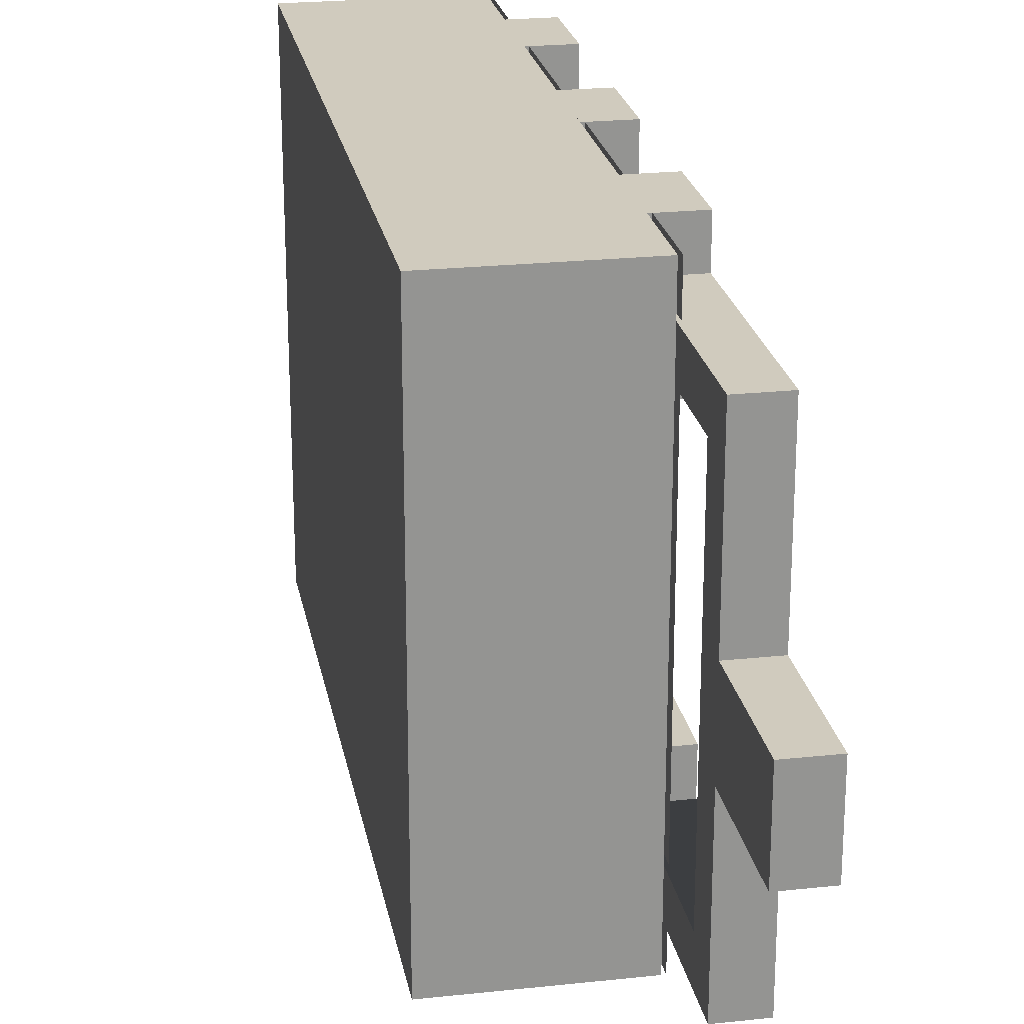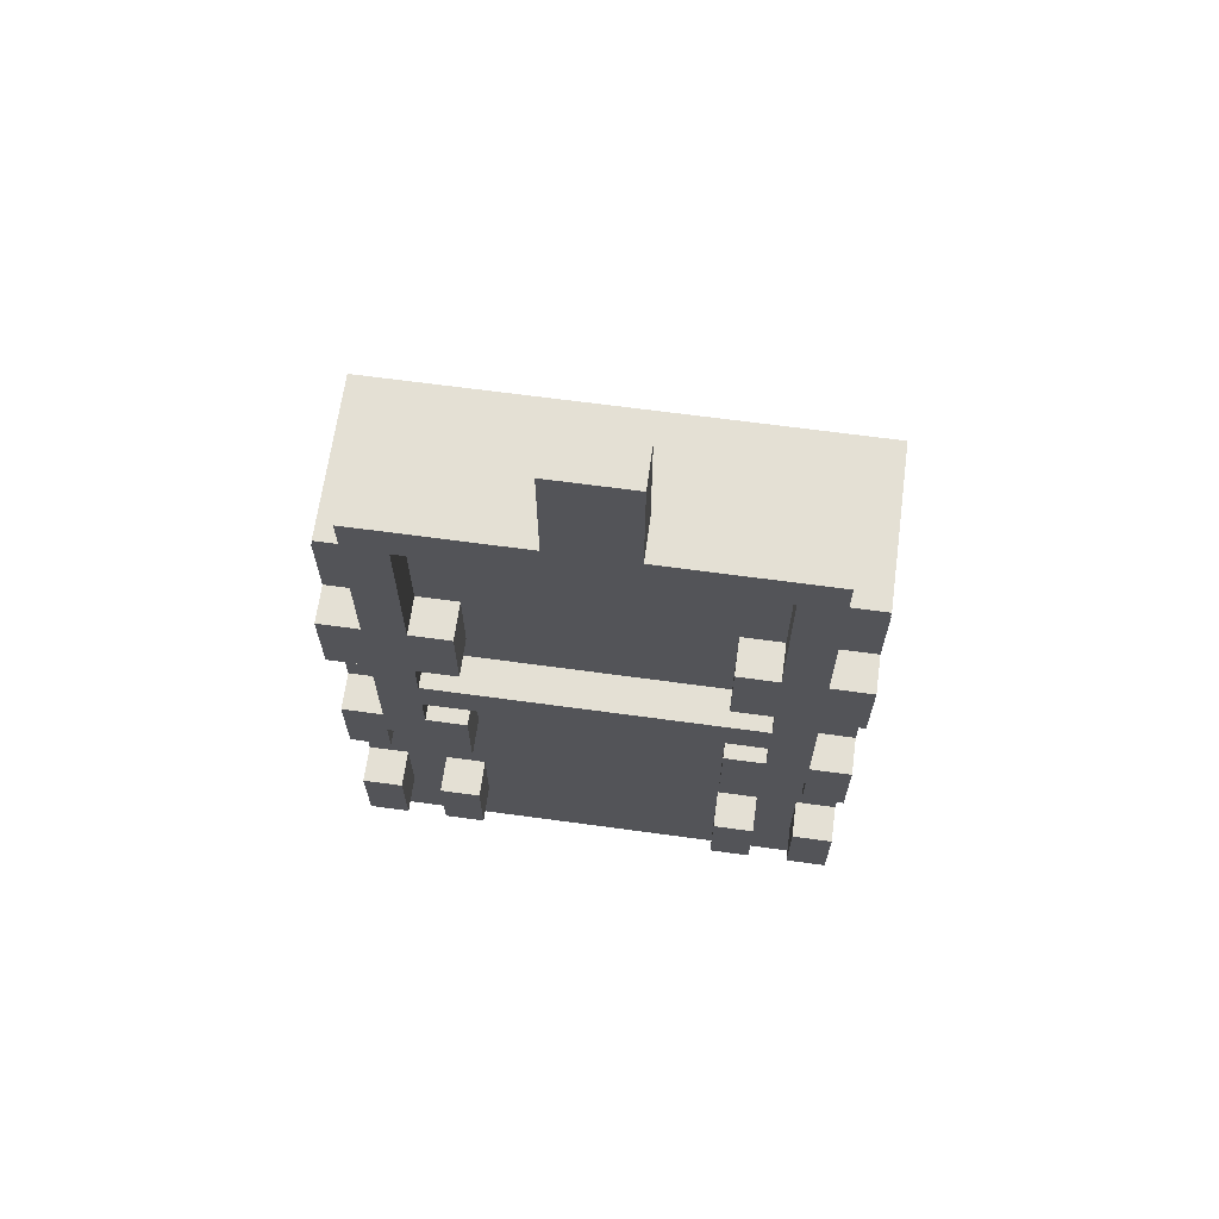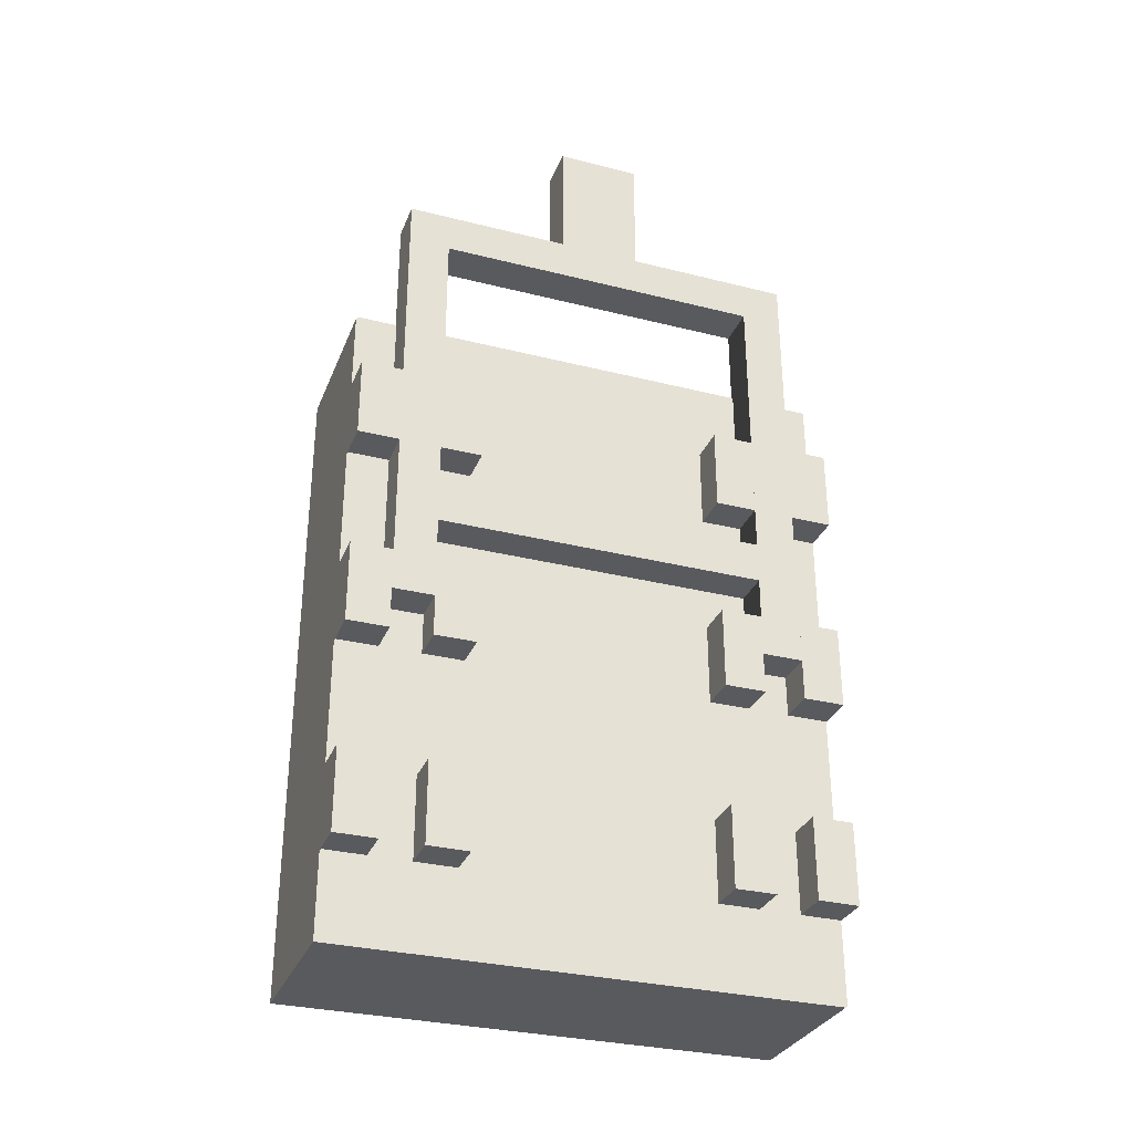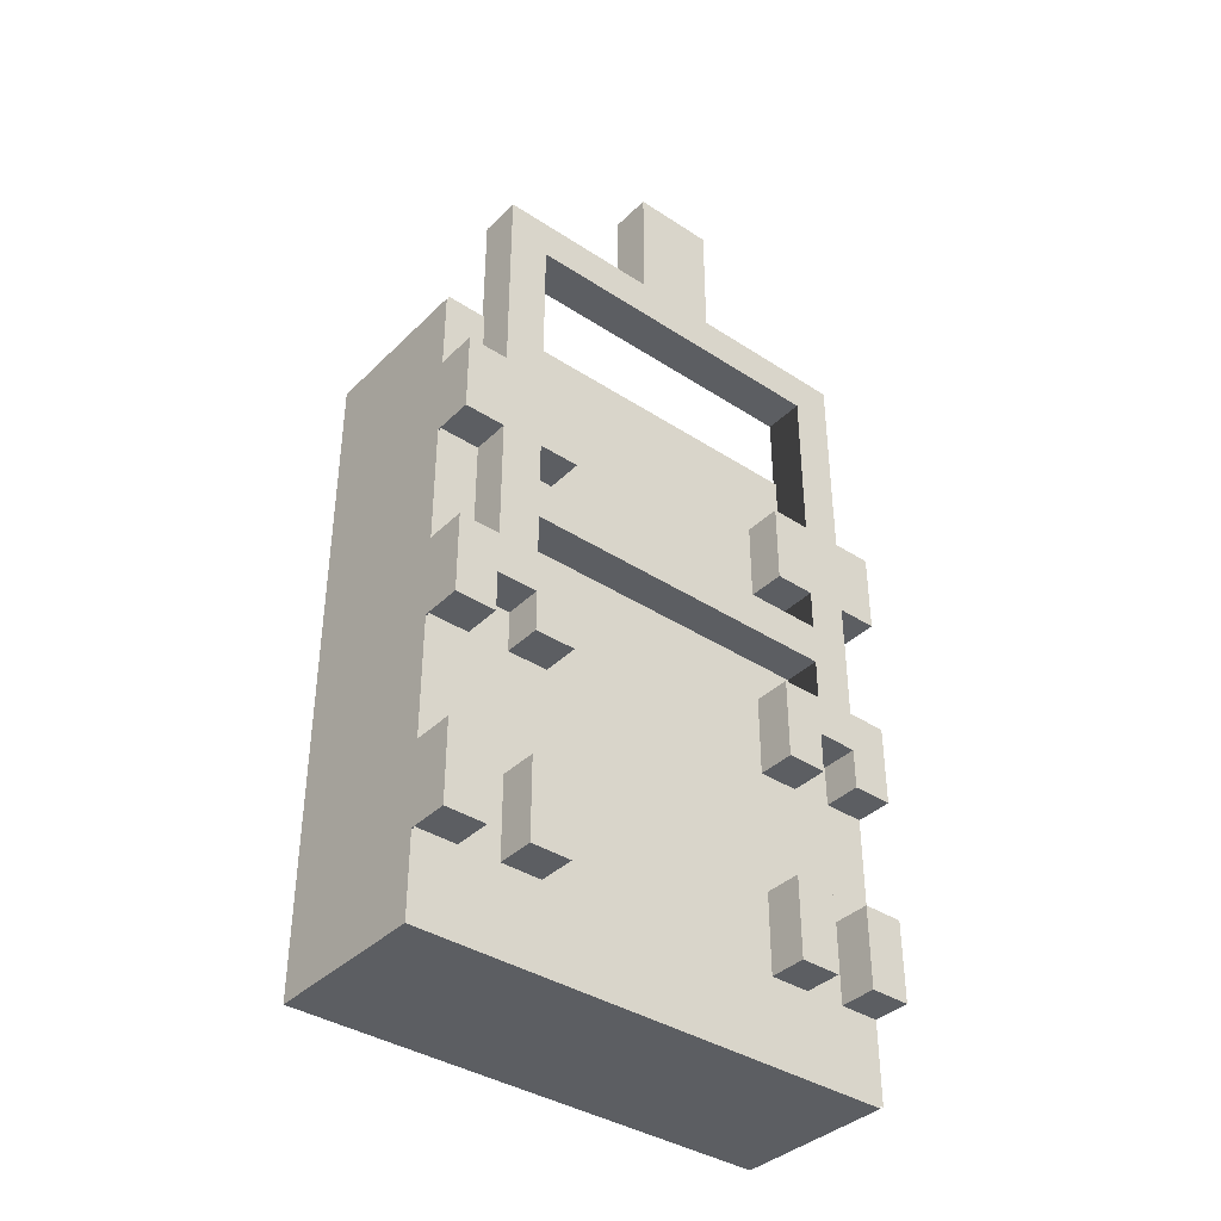
<metadata>
{"format":"obj","ext":"obj","renderer":"f3d","projection":"perspective","resolution":1024,"background":"white","views":[{"elev":23.3,"azim":169.7,"up":"+Z"},{"elev":66.0,"azim":-82.2,"up":"+Y"},{"elev":-31.3,"azim":-109.7,"up":"+Y"},{"elev":-38.1,"azim":-129.5,"up":"+Y"}]}
</metadata>
<code>
g Union1
v -0.375 0.25 1
v -0.375 0.75 1
v -0.625 0.25 1
v -0.625 0.75 1
v -0.375 0.75 0.75
v -0.375 0.75 1
v -0.375 0.25 0.75
v -0.375 0.25 1
v -0.625 0.75 0.75
v -0.625 0.75 1
v -0.375 0.75 0.75
v -0.375 0.75 1
v -0.625 0.25 0.75
v -0.625 0.25 1
v -0.625 0.75 0.75
v -0.625 0.75 1
v -0.375 0.25 0.75
v -0.375 0.25 1
v -0.625 0.25 0.75
v -0.625 0.25 1
v -0.375 -2.25 1.5
v -0.375 -1.75 1.5
v -0.625 -2.25 1.5
v -0.625 -1.75 1.5
v -0.375 -1.75 1.25
v -0.375 -1.75 1.5
v -0.375 -2.25 1.25
v -0.375 -2.25 1.5
v -0.625 -1.75 1.25
v -0.625 -1.75 1.5
v -0.375 -1.75 1.25
v -0.375 -1.75 1.5
v -0.625 -2.25 1.25
v -0.625 -2.25 1.5
v -0.625 -1.75 1.25
v -0.625 -1.75 1.5
v -0.375 -2.25 1.25
v -0.375 -2.25 1.5
v -0.625 -2.25 1.25
v -0.625 -2.25 1.5
v -0.375 -1 -0.75
v -0.375 -0.5 -0.75
v -0.625 -1 -0.75
v -0.625 -0.5 -0.75
v -0.375 -0.5 -1
v -0.375 -0.5 -0.75
v -0.375 -1 -1
v -0.375 -1 -0.75
v -0.625 -0.5 -1
v -0.625 -0.5 -0.75
v -0.375 -0.5 -1
v -0.375 -0.5 -0.75
v -0.625 -1 -1
v -0.625 -1 -0.75
v -0.625 -0.5 -1
v -0.625 -0.5 -0.75
v -0.375 -1 -1
v -0.375 -1 -0.75
v -0.625 -1 -1
v -0.625 -1 -0.75
v -0.375 0.25 -1.25
v -0.375 0.75 -1.25
v -0.625 0.25 -1.25
v -0.625 0.75 -1.25
v -0.375 0.75 -1.5
v -0.375 0.75 -1.25
v -0.375 0.25 -1.5
v -0.375 0.25 -1.25
v -0.625 0.75 -1.5
v -0.625 0.75 -1.25
v -0.375 0.75 -1.5
v -0.375 0.75 -1.25
v -0.625 0.25 -1.5
v -0.625 0.25 -1.25
v -0.625 0.75 -1.5
v -0.625 0.75 -1.25
v -0.375 0.25 -1.5
v -0.375 0.25 -1.25
v -0.625 0.25 -1.5
v -0.625 0.25 -1.25
v -0.375 -1 1.5
v -0.375 -0.5 1.5
v -0.625 -1 1.5
v -0.625 -0.5 1.5
v -0.375 -0.5 1.25
v -0.375 -0.5 1.5
v -0.375 -1 1.25
v -0.375 -1 1.5
v -0.625 -0.5 1.25
v -0.625 -0.5 1.5
v -0.375 -0.5 1.25
v -0.375 -0.5 1.5
v -0.625 -1 1.25
v -0.625 -1 1.5
v -0.625 -0.5 1.25
v -0.625 -0.5 1.5
v -0.375 -1 1.25
v -0.375 -1 1.5
v -0.625 -1 1.25
v -0.625 -1 1.5
v -0.375 0.25 1.5
v -0.375 0.75 1.5
v -0.625 0.25 1.5
v -0.625 0.75 1.5
v -0.375 0.75 1.25
v -0.375 0.75 1.5
v -0.375 0.25 1.25
v -0.375 0.25 1.5
v -0.625 0.75 1.25
v -0.625 0.75 1.5
v -0.375 0.75 1.25
v -0.375 0.75 1.5
v -0.625 0.25 1.25
v -0.625 0.25 1.5
v -0.625 0.75 1.25
v -0.625 0.75 1.5
v -0.375 0.25 1.25
v -0.375 0.25 1.5
v -0.625 0.25 1.25
v -0.625 0.25 1.5
v -0.375 -1 1
v -0.375 -0.5 1
v -0.625 -1 1
v -0.625 -0.5 1
v -0.375 -0.5 0.75
v -0.375 -0.5 1
v -0.375 -1 0.75
v -0.375 -1 1
v -0.625 -0.5 0.75
v -0.625 -0.5 1
v -0.375 -0.5 0.75
v -0.375 -0.5 1
v -0.625 -1 0.75
v -0.625 -1 1
v -0.625 -0.5 0.75
v -0.625 -0.5 1
v -0.375 -1 0.75
v -0.375 -1 1
v -0.625 -1 0.75
v -0.625 -1 1
v -0.375 -1 -1.25
v -0.375 -0.5 -1.25
v -0.625 -1 -1.25
v -0.625 -0.5 -1.25
v -0.375 -0.5 -1.5
v -0.375 -0.5 -1.25
v -0.375 -1 -1.5
v -0.375 -1 -1.25
v -0.625 -0.5 -1.5
v -0.625 -0.5 -1.25
v -0.375 -0.5 -1.5
v -0.375 -0.5 -1.25
v -0.625 -1 -1.5
v -0.625 -1 -1.25
v -0.625 -0.5 -1.5
v -0.625 -0.5 -1.25
v -0.375 -1 -1.5
v -0.375 -1 -1.25
v -0.625 -1 -1.5
v -0.625 -1 -1.25
v -0.375 0.25 -0.75
v -0.375 0.75 -0.75
v -0.625 0.25 -0.75
v -0.625 0.75 -0.75
v -0.375 0.75 -1
v -0.375 0.75 -0.75
v -0.375 0.25 -1
v -0.375 0.25 -0.75
v -0.625 0.75 -1
v -0.625 0.75 -0.75
v -0.375 0.75 -1
v -0.375 0.75 -0.75
v -0.625 0.25 -1
v -0.625 0.25 -0.75
v -0.625 0.75 -1
v -0.625 0.75 -0.75
v -0.375 0.25 -1
v -0.375 0.25 -0.75
v -0.625 0.25 -1
v -0.625 0.25 -0.75
v -0.375 -2.25 -1.25
v -0.375 -1.75 -1.25
v -0.625 -2.25 -1.25
v -0.625 -1.75 -1.25
v -0.375 -1.75 -1.5
v -0.375 -1.75 -1.25
v -0.375 -2.25 -1.5
v -0.375 -2.25 -1.25
v -0.625 -1.75 -1.5
v -0.625 -1.75 -1.25
v -0.375 -1.75 -1.5
v -0.375 -1.75 -1.25
v -0.625 -2.25 -1.5
v -0.625 -2.25 -1.25
v -0.625 -1.75 -1.5
v -0.625 -1.75 -1.25
v -0.375 -2.25 -1.5
v -0.375 -2.25 -1.25
v -0.625 -2.25 -1.5
v -0.625 -2.25 -1.25
v -0.375 -2.25 -0.75
v -0.375 -1.75 -0.75
v -0.625 -2.25 -0.75
v -0.625 -1.75 -0.75
v -0.375 -1.75 -1
v -0.375 -1.75 -0.75
v -0.375 -2.25 -1
v -0.375 -2.25 -0.75
v -0.625 -1.75 -1
v -0.625 -1.75 -0.75
v -0.375 -1.75 -1
v -0.375 -1.75 -0.75
v -0.625 -2.25 -1
v -0.625 -2.25 -0.75
v -0.625 -1.75 -1
v -0.625 -1.75 -0.75
v -0.375 -2.25 -1
v -0.375 -2.25 -0.75
v -0.625 -2.25 -1
v -0.625 -2.25 -0.75
v -0.375 -2.25 1
v -0.375 -1.75 1
v -0.625 -2.25 1
v -0.625 -1.75 1
v -0.375 -1.75 0.75
v -0.375 -1.75 1
v -0.375 -2.25 0.75
v -0.375 -2.25 1
v -0.625 -1.75 0.75
v -0.625 -1.75 1
v -0.375 -1.75 0.75
v -0.375 -1.75 1
v -0.625 -2.25 0.75
v -0.625 -2.25 1
v -0.625 -1.75 0.75
v -0.625 -1.75 1
v -0.375 -2.25 0.75
v -0.375 -2.25 1
v -0.625 -2.25 0.75
v -0.625 -2.25 1
v -0.625 0.25 0.75
v -0.625 0.75 0.75
v -0.375 0.25 0.75
v -0.375 0.75 0.75
v -0.625 -2.25 0.75
v -0.625 -1.75 0.75
v -0.375 -2.25 0.75
v -0.375 -1.75 0.75
v -0.625 -2.25 -1
v -0.625 -1.75 -1
v -0.375 -2.25 -1
v -0.375 -1.75 -1
v -0.625 -2.25 -1.5
v -0.625 -1.75 -1.5
v -0.375 -2.25 -1.5
v -0.375 -1.75 -1.5
v -0.625 0.25 -1
v -0.625 0.75 -1
v -0.375 0.25 -1
v -0.375 0.75 -1
v -0.625 -1 -1.5
v -0.625 -0.5 -1.5
v -0.375 -1 -1.5
v -0.375 -0.5 -1.5
v -0.625 -1 0.75
v -0.625 -0.5 0.75
v -0.375 -1 0.75
v -0.375 -0.5 0.75
v -0.625 0.25 1.25
v -0.625 0.75 1.25
v -0.375 0.25 1.25
v -0.375 0.75 1.25
v -0.625 -1 1.25
v -0.625 -0.5 1.25
v -0.375 -1 1.25
v -0.375 -0.5 1.25
v -0.625 0.25 -1.5
v -0.625 0.75 -1.5
v -0.375 0.25 -1.5
v -0.375 0.75 -1.5
v -0.625 -1 -1
v -0.625 -0.5 -1
v -0.375 -1 -1
v -0.375 -0.5 -1
v -0.625 -2.25 1.25
v -0.625 -1.75 1.25
v -0.375 -2.25 1.25
v -0.375 -1.75 1.25
f 1 2 3
f 2 4 3
f 5 6 7
f 6 8 7
f 9 10 11
f 10 12 11
f 13 14 15
f 14 16 15
f 17 18 19
f 18 20 19
f 21 22 23
f 22 24 23
f 25 26 27
f 26 28 27
f 29 30 31
f 30 32 31
f 33 34 35
f 34 36 35
f 37 38 39
f 38 40 39
f 41 42 43
f 42 44 43
f 45 46 47
f 46 48 47
f 49 50 51
f 50 52 51
f 53 54 55
f 54 56 55
f 57 58 59
f 58 60 59
f 61 62 63
f 62 64 63
f 65 66 67
f 66 68 67
f 69 70 71
f 70 72 71
f 73 74 75
f 74 76 75
f 77 78 79
f 78 80 79
f 81 82 83
f 82 84 83
f 85 86 87
f 86 88 87
f 89 90 91
f 90 92 91
f 93 94 95
f 94 96 95
f 97 98 99
f 98 100 99
f 101 102 103
f 102 104 103
f 105 106 107
f 106 108 107
f 109 110 111
f 110 112 111
f 113 114 115
f 114 116 115
f 117 118 119
f 118 120 119
f 121 122 123
f 122 124 123
f 125 126 127
f 126 128 127
f 129 130 131
f 130 132 131
f 133 134 135
f 134 136 135
f 137 138 139
f 138 140 139
f 141 142 143
f 142 144 143
f 145 146 147
f 146 148 147
f 149 150 151
f 150 152 151
f 153 154 155
f 154 156 155
f 157 158 159
f 158 160 159
f 161 162 163
f 162 164 163
f 165 166 167
f 166 168 167
f 169 170 171
f 170 172 171
f 173 174 175
f 174 176 175
f 177 178 179
f 178 180 179
f 181 182 183
f 182 184 183
f 185 186 187
f 186 188 187
f 189 190 191
f 190 192 191
f 193 194 195
f 194 196 195
f 197 198 199
f 198 200 199
f 201 202 203
f 202 204 203
f 205 206 207
f 206 208 207
f 209 210 211
f 210 212 211
f 213 214 215
f 214 216 215
f 217 218 219
f 218 220 219
f 221 222 223
f 222 224 223
f 225 226 227
f 226 228 227
f 229 230 231
f 230 232 231
f 233 234 235
f 234 236 235
f 237 238 239
f 238 240 239
f 241 242 243
f 242 244 243
f 245 246 247
f 246 248 247
f 249 250 251
f 250 252 251
f 253 254 255
f 254 256 255
f 257 258 259
f 258 260 259
f 261 262 263
f 262 264 263
f 265 266 267
f 266 268 267
f 269 270 271
f 270 272 271
f 273 274 275
f 274 276 275
f 277 278 279
f 278 280 279
f 281 282 283
f 282 284 283
f 285 286 287
f 286 288 287
g Part1
v 0.625 1.25 -1.5
v 0.625 1.25 1.5
v 0.625 -2.75 -1.5
v 0.625 -2.75 1.5
v -0.375 1.25 1.5
v 0.625 1.25 1.5
v -0.375 1.25 -1.5
v 0.625 1.25 -1.5
v 0.625 1.25 1.5
v -0.375 1.25 1.5
v 0.625 -2.75 1.5
v -0.375 -2.75 1.5
v -0.375 1.25 1.5
v -0.375 1.25 -1.5
v -0.375 -2.75 1.5
v -0.375 -2.75 -1.5
v -0.375 -2.75 -1.5
v 0.625 -2.75 -1.5
v -0.375 -2.75 1.5
v 0.625 -2.75 1.5
v -0.375 1.25 -1.5
v 0.625 1.25 -1.5
v -0.375 -2.75 -1.5
v 0.625 -2.75 -1.5
f 289 290 291
f 291 290 292
f 293 294 295
f 295 294 296
f 297 298 299
f 299 298 300
f 301 302 303
f 303 302 304
f 305 306 307
f 307 306 308
f 309 310 311
f 311 310 312
g Part2
v -0.395 1.25 1.5
v -0.395 1.25 -1.5
v -0.395 -2.75 1.5
v -0.395 -2.75 -1.5
f 313 314 315
f 315 314 316
g Union2
v -0.625 1.75 1
v -0.625 -4.768e-07 1
v -0.625 2 1
v -0.625 2 1.25
v -0.625 2 1
v -0.625 2 1.25
v -0.375 2 1
v -0.375 2 1.25
v -0.375 -0.75 1
v -0.375 -0.75 1.25
v -0.625 -0.75 1
v -0.625 -0.75 1.004
v -0.625 -0.75 1.25
v -0.375 -0.75 1.25
v -0.375 2 1.25
v -0.625 -0.75 1.25
v -0.625 2 1.25
v -0.375 -0.75 1.25
v -0.375 -0.75 1
v -0.375 -0.25 1
v -0.625 1.75 1
v -0.375 1.75 1
v -0.625 -4.768e-07 1
v -0.375 -4.768e-07 1
v -0.375 1.75 1
v -0.375 -4.768e-07 1
v -0.625 -0.75 1.004
v -0.625 -0.75 1.25
v -0.625 -0.75 1
v -0.625 -0.25 1
v -0.625 -0.75 1
v -0.625 -0.25 1
v -0.375 -0.75 1
v -0.375 -0.25 1
v -0.375 -4.768e-07 1
v -0.625 -4.768e-07 -1
v -0.625 -4.768e-07 1
v -0.375 -4.768e-07 -1
v -0.625 1.75 -1
v -0.625 -4.768e-07 -1
v -0.375 -4.768e-07 -1
v -0.625 -4.768e-07 1
v -0.625 -4.768e-07 -1
v -0.625 -0.25 1
v -0.625 -0.25 -1
v -0.625 -0.25 1
v -0.625 -0.25 -1
v -0.375 -0.25 1
v -0.375 -0.25 1
v -0.375 -0.25 -1
v -0.375 -4.768e-07 1
v -0.375 -4.768e-07 -1
v -0.375 -0.25 -1
v -0.375 -0.25 -1
v -0.625 -0.25 -1
v -0.375 -0.75 -1
v -0.625 -0.75 -1
v -0.375 -0.75 -1.25
v -0.375 -0.75 -1
v -0.625 -0.75 -1.25
v -0.625 -0.75 -1
v -0.625 -0.75 -1.25
v -0.625 2 -1.25
v -0.375 -0.75 -1.25
v -0.375 2 -1.25
v -0.375 -0.25 -1
v -0.375 -0.75 -1
v -0.375 2 -1.25
v -0.375 -0.75 -1.25
v -0.625 2 -1.25
v -0.625 2 -1
v -0.375 2 -1.25
v -0.375 2 -1
v -0.375 1.75 -1
v -0.625 -0.25 -1
v -0.625 -4.768e-07 -1
v -0.625 1.75 -1
v -0.625 -0.75 -1
v -0.625 -0.75 -1.25
v -0.625 2 -1.25
v -0.625 2 -1
v -0.625 2 -1
v -0.625 2 -1
v -0.375 2 -1
v -0.375 2 -1
v -0.375 1.75 -1
v -0.375 2 -1
v -0.375 -4.768e-07 -1
v -0.375 1.75 -1
v -0.375 1.75 1
v -0.625 1.75 -1
v -0.625 1.75 1
v -0.375 2 1.25
v -0.375 2 1
v -0.375 2 1
v -0.375 2 1
v -0.625 2 1
v -0.625 2 1
v -0.625 2.75 -0.25
v -0.625 2.75 0.25
v -0.375 2.75 -0.25
v -0.375 2.75 0.25
v -0.625 2 0.25
v -0.625 2 0.25
v -0.625 2 -0.25
v -0.625 2 -0.25
v -0.375 2 0.25
v -0.375 2 0.25
v -0.375 2 -0.25
v -0.375 2 -0.25
v -0.375 2.75 0.25
v -0.375 2.75 -0.25
v -0.375 2 0.25
v -0.375 2.75 0.25
v -0.625 2 0.25
v -0.625 2.75 0.25
v -0.625 2.75 0.25
v -0.625 2.75 -0.25
v -0.625 2 -0.25
v -0.625 2.75 -0.25
v -0.375 2 -0.25
v -0.375 2.75 -0.25
v -0.625 2 -0.25
v -0.625 2 -1
v -0.625 1.75 1
v -0.625 2 -0.25
v -0.625 2 -1
v -0.625 1.75 -1
v -0.375 2 -0.25
v -0.375 1.75 -1
v -0.375 2 -0.25
v -0.375 2 -1
v -0.375 2 -1
v -0.625 2 -0.25
v -0.375 2 -0.25
v -0.625 2 -1
v -0.375 2 -1
v -0.375 2 0.25
v -0.625 2 0.25
v -0.625 2 0.25
v -0.625 2 1
v -0.375 2 0.25
v -0.375 2 1
v -0.375 1.75 1
v -0.375 2 1
v -0.375 2 0.25
v -0.375 2 1
v -0.625 2 1
v -0.625 2 0.25
v -0.625 2 1
f 317 318 319
f 318 320 319
f 321 322 323
f 322 324 323
f 325 326 327
f 326 328 327
f 329 328 326
f 330 331 332
f 331 333 332
f 334 335 336
f 337 338 339
f 334 340 341
f 342 339 338
f 318 343 320
f 343 344 320
f 343 318 345
f 318 346 345
f 347 348 349
f 348 350 349
f 340 334 336
f 351 352 353
f 354 355 356
f 352 351 357
f 358 359 360
f 359 361 360
f 362 363 364
f 365 366 367
f 366 368 367
f 369 364 363
f 370 371 372
f 371 373 372
f 374 375 376
f 375 377 376
f 378 379 380
f 379 381 380
f 382 383 384
f 383 385 384
f 386 387 388
f 387 389 388
f 354 390 355
f 391 392 393
f 394 391 395
f 391 393 395
f 393 396 395
f 393 397 396
f 398 399 400
f 399 401 400
f 402 382 403
f 404 382 402
f 382 384 403
f 405 406 407
f 408 407 406
f 334 341 409
f 341 410 409
f 411 412 413
f 412 414 413
f 415 416 417
f 416 418 417
f 419 420 421
f 420 422 421
f 423 424 425
f 424 426 425
f 427 423 428
f 423 425 428
f 429 430 431
f 430 432 431
f 420 433 422
f 433 434 422
f 435 436 437
f 436 438 437
f 439 440 441
f 442 440 439
f 440 443 441
f 443 444 441
f 445 446 447
f 446 448 447
f 448 449 447
f 450 451 452
f 451 453 452
f 454 446 445
f 455 439 441
f 456 457 458
f 457 459 458
f 460 446 461
f 446 454 461
f 454 462 461
f 462 463 461
f 464 465 466
f 465 455 466
f 455 441 466

</code>
